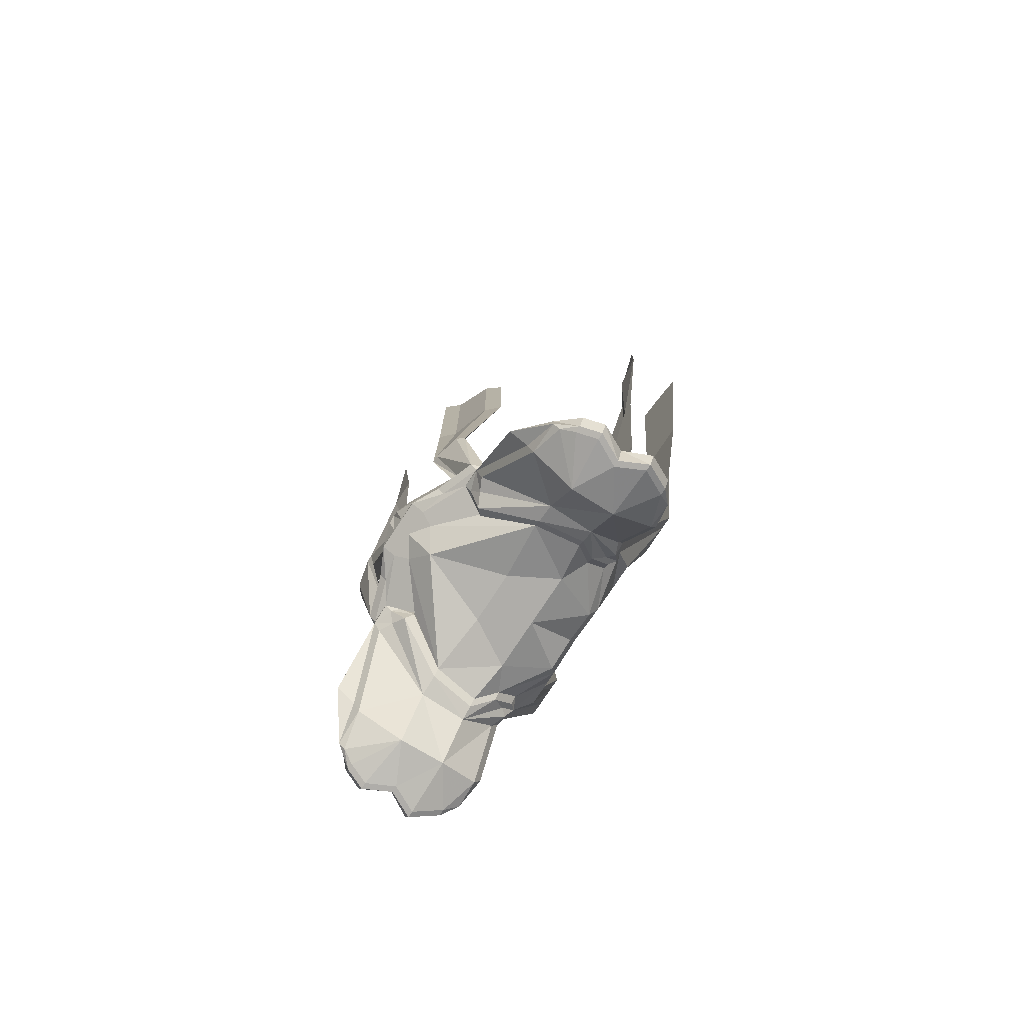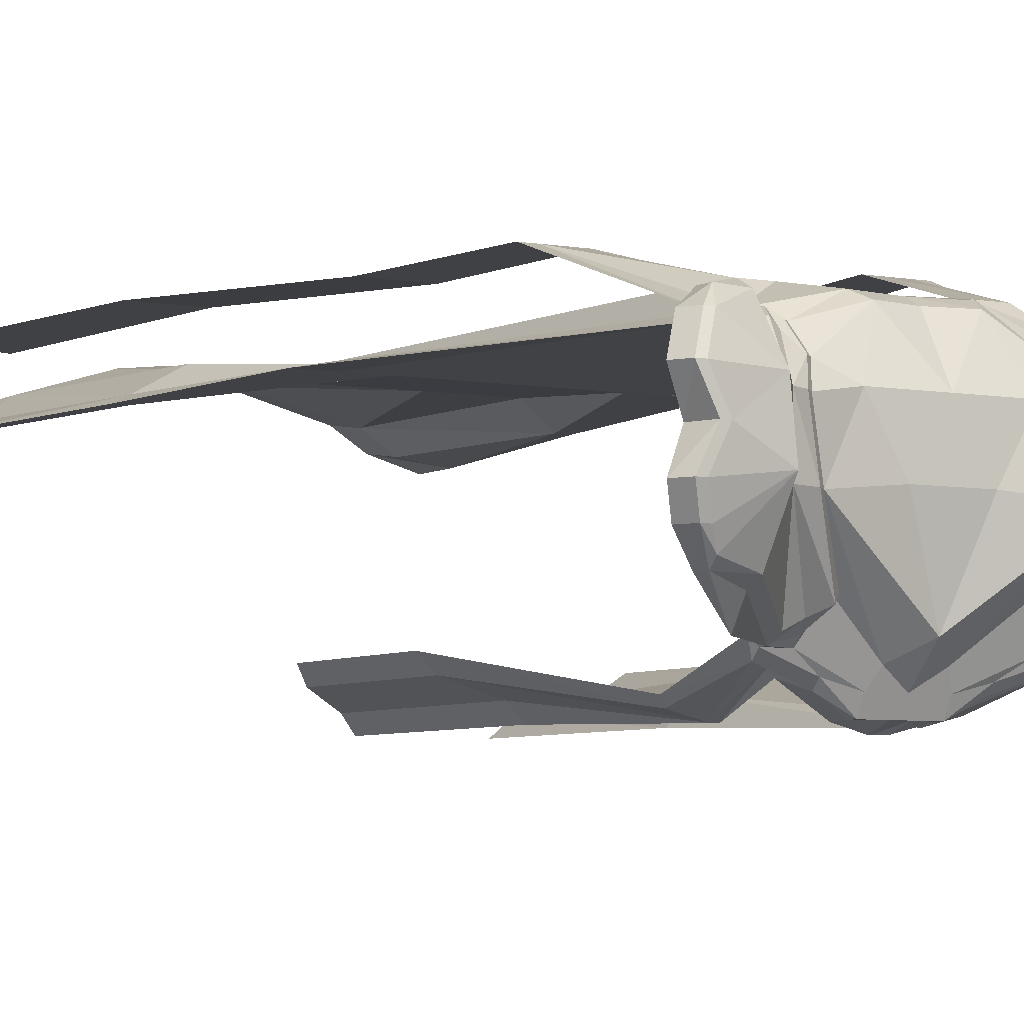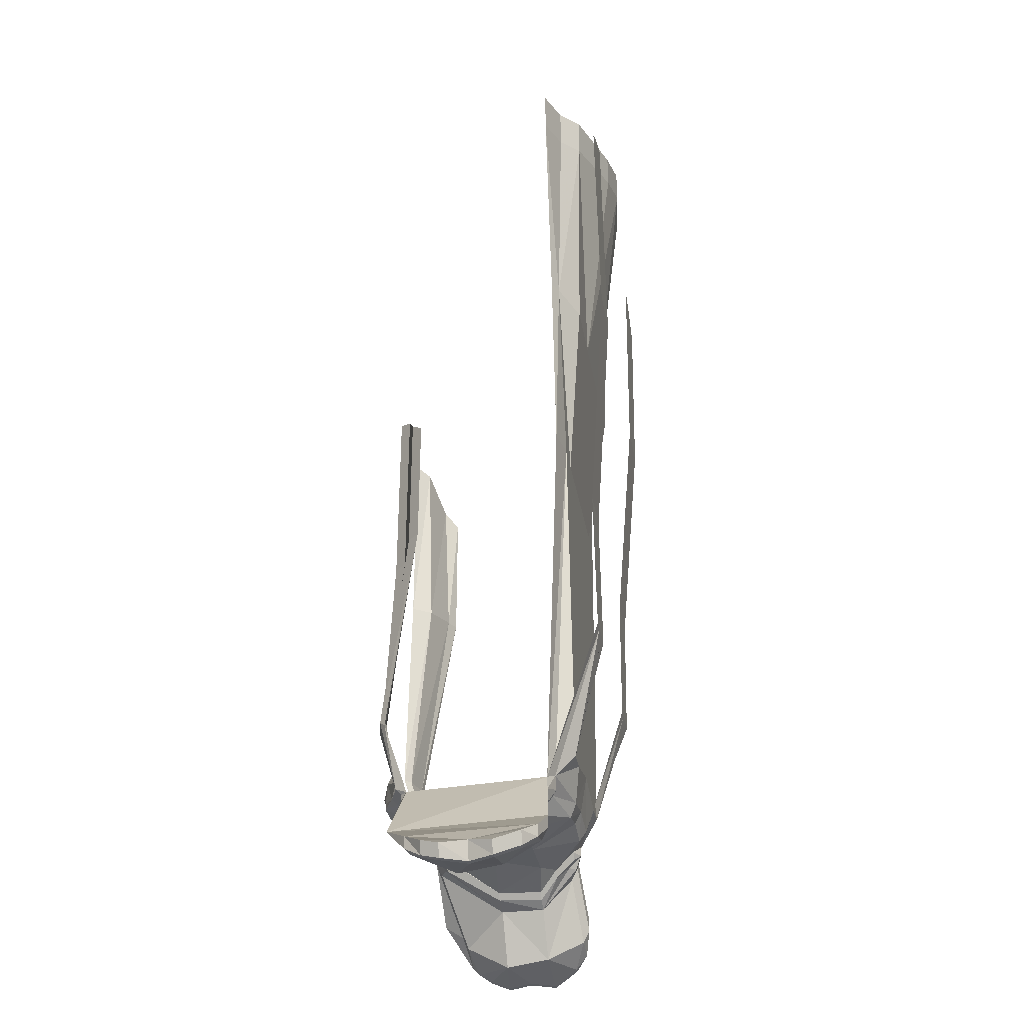
<metadata>
{"format":"obj","ext":"obj","renderer":"f3d","projection":"perspective","resolution":1024,"background":"white","views":[{"elev":-77.2,"azim":-123.3,"up":"+Y"},{"elev":-5.4,"azim":-29.9,"up":"+Z"},{"elev":-32.3,"azim":-80.3,"up":"+Y"}]}
</metadata>
<code>
v -0.1562 -0.2266 0.1406
v -0.1875 -0.1797 0.125
v -0.1562 -0.1719 0.1484
v -0.05469 -0.2031 0.1719
v -0.05469 -0.5234 0.1328
v -0.1406 -0.5234 0.1328
v -0.1797 -0.5078 0.1094
v -0.1875 -0.2344 0.1172
v -0.2344 -0.2422 0.1094
v -0.2344 -0.1875 0.1094
v -0.1875 -0.2344 0.125
v -0.1562 -0.2266 0.1484
v -0.05469 -0.2031 0.1797
v -0.05469 -0.1562 0.1797
v 0 -0.1875 0.1797
v 0 -0.5234 0.1328
v 0 -0.75 0.1094
v -0.03906 -0.75 0.1094
v -0.09375 -0.75 0.1094
v -0.1328 -0.75 0.1094
v -0.1719 -0.75 0.1094
v -0.1953 -0.5078 0.1094
v 0 -0.1406 0.1875
v 0.05469 -0.1562 0.1797
v 0.05469 -0.2031 0.1719
v 0.05469 -0.5234 0.1328
v 0.03906 -0.75 0.1094
v 0 -1.148 0.1172
v -0.08594 -1.172 0.1172
v -0.1016 -1.188 0.1172
v -0.1172 -1.219 0.09375
v -0.1328 -1.227 0.08594
v -0.1328 -0.75 0.1172
v -0.1797 -0.5078 0.1172
v -0.1406 -0.5234 0.1406
v -0.05469 -0.5234 0.1406
v 0 -0.1875 0.1875
v 0.05469 -0.2031 0.1797
v 0.1562 -0.1719 0.1484
v 0.1562 -0.2266 0.1406
v 0.1406 -0.5234 0.1328
v 0.09375 -0.75 0.1094
v 0.08594 -1.172 0.1172
v 0 -1.016 0.1172
v -0.07031 -1.188 0.1172
v 0 -1.172 0.1172
v 0.07031 -1.188 0.1172
v 0.1016 -1.188 0.1172
v 0.1328 -0.75 0.1172
v 0.09375 -0.75 0.1172
v 0.08594 -0.9219 0.1172
v 0.07031 -0.9844 0.1172
v 0 -0.8281 0.1172
v -0.0625 -0.8594 0.1172
v -0.0625 -0.9922 0.1172
v -0.08594 -0.9297 0.1172
v -0.09375 -0.75 0.1172
v -0.04688 -1.227 0.1094
v 0 -1.219 0.1094
v 0.04688 -1.227 0.1094
v 0.09375 -1.234 0.08594
v 0.1172 -1.219 0.09375
v 0.1328 -1.227 0.08594
v 0.1719 -0.75 0.1094
v 0.1797 -0.5078 0.1172
v 0.1406 -0.5234 0.1406
v 0.05469 -0.5234 0.1406
v 0.03906 -0.75 0.1172
v 0.07031 -0.8594 0.1172
v 0.1875 -0.1797 0.125
v 0.1875 -0.2344 0.1172
v 0.1797 -0.5078 0.1094
v 0.1328 -0.75 0.1094
v 0.1172 -1.031 0.1562
v 0.1016 -1.031 0.1562
v 0.1406 -1.031 0.1562
v 0.1562 -0.8594 0.1562
v 0.1328 -0.8594 0.1562
v 0.1797 -0.8594 0.1562
v 0.1562 -1.031 0.1562
v 0.1797 -0.5469 0.1797
v 0.2031 -0.5469 0.1797
v 0.2188 -0.2656 0.1797
v 0.1562 -0.5469 0.1797
v 0.2422 -0.2812 0.1797
v 0.2344 -0.2422 0.1094
v 0.2344 -0.1875 0.1094
v 0.1875 -0.2344 0.125
v 0.1953 -0.5078 0.1094
v 0.1562 -0.2266 0.1484
v 0 -0.5234 0.1406
v 0 -0.75 0.1172
v -0.03906 -0.75 0.1172
v 0 -1.164 -0.1406
v -0.02344 -1.172 -0.1406
v 0 -1.148 -0.1406
v 0.02344 -1.172 -0.1406
v 0 -1.18 -0.1484
v -0.007812 -1.188 -0.1484
v -0.03125 -1.203 -0.1406
v -0.0625 -1.211 -0.125
v -0.07812 -1.195 -0.1172
v -0.01562 -1.156 -0.1328
v -0.1172 -1.227 -0.09375
v -0.1094 -1.219 -0.1094
v -0.1094 -1.227 -0.1016
v -0.1094 -1.234 -0.1016
v -0.1797 -1.305 -0.1016
v -0.1797 -1.297 0.09375
v -0.1328 -1.242 0.08594
v -0.1406 -1.031 0.1562
v -0.1562 -1.031 0.1562
v -0.1562 -0.8594 0.1562
v -0.1797 -0.8594 0.1562
v -0.1172 -1.031 0.1562
v -0.1328 -0.8594 0.1562
v -0.1797 -0.5469 0.1797
v -0.2031 -0.5469 0.1797
v -0.1016 -1.031 0.1562
v -0.1172 -0.8594 0.1562
v -0.1562 -0.5469 0.1797
v -0.0625 -1.219 -0.1172
v -0.08594 -1.227 -0.1016
v -0.08594 -1.234 -0.09375
v -0.09375 -1.25 -0.08594
v -0.1094 -1.25 -0.09375
v -0.1797 -1.32 -0.07812
v -0.2188 -1.344 -0.07031
v -0.2188 -1.328 -0.07031
v -0.2109 -1.32 0.08594
v -0.1797 -1.312 0.09375
v -0.1797 -1.328 0.08594
v -0.1328 -1.258 0.07812
v -0.1172 -1.25 0.08594
v -0.1094 -1.234 0.09375
v -0.1016 -1.242 0.08594
v -0.09375 -1.234 0.08594
v -0.03906 -1.242 0.1016
v 0 -1.234 0.1016
v 0.03906 -1.242 0.1016
v 0.09375 -1.258 0.0625
v 0.1016 -1.242 0.08594
v 0.1094 -1.234 0.09375
v -0.08594 -1.203 -0.1094
v -0.07031 -1.125 -0.1406
v -0.07812 -1.125 -0.1328
v -0.07812 -1.125 -0.1406
v -0.07031 -0.8672 -0.1172
v -0.05469 -0.8672 -0.1328
v -0.07031 -0.8672 -0.1094
v -0.1172 -0.8594 -0.09375
v -0.1094 -1.125 -0.125
v -0.1172 -1.133 -0.125
v -0.1094 -1.125 -0.1328
v -0.1172 -0.8594 -0.1016
v -0.1172 -0.6719 -0.1016
v -0.07031 -0.6328 -0.1172
v -0.05469 -0.625 -0.1328
v -0.1328 -0.6875 -0.08594
v -0.1328 -0.8594 -0.08594
v 0.03125 -1.266 -0.007812
v -0.03125 -1.266 -0.007812
v 0 -1.25 -0.09375
v 0.1016 -1.281 -0.01562
v 0.0625 -1.266 0.04688
v 0 -1.266 0.04688
v -0.0625 -1.266 0.04688
v -0.1016 -1.281 -0.01562
v -0.02344 -1.227 -0.1094
v 0 -1.227 -0.1172
v 0.02344 -1.227 -0.1094
v 0.07031 -1.242 -0.07031
v 0.07031 -1.25 -0.07031
v 0.1094 -1.289 -0.01562
v 0.1172 -1.289 0.03906
v 0.1094 -1.281 0.03906
v -0.09375 -1.258 0.0625
v -0.1094 -1.281 0.03906
v -0.1172 -1.289 0.03906
v -0.1094 -1.289 -0.01562
v -0.07031 -1.25 -0.07031
v -0.07031 -1.242 -0.07031
v -0.07812 -1.234 -0.08594
v -0.03125 -1.219 -0.125
v 0 -1.219 -0.125
v 0.03125 -1.219 -0.125
v 0.08594 -1.227 -0.1016
v 0.07812 -1.234 -0.08594
v 0.08594 -1.234 -0.09375
v 0.07812 -1.258 -0.07812
v 0.1328 -1.297 -0.01562
v 0.1328 -1.297 0.03906
v 0.1016 -1.266 0.0625
v -0.03125 -1.211 -0.1406
v -0.007812 -1.211 -0.1406
v 0 -1.211 -0.1406
v 0.007812 -1.211 -0.1406
v 0.03125 -1.211 -0.1406
v 0.0625 -1.219 -0.1172
v 0.1094 -1.227 -0.1016
v 0.1094 -1.234 -0.1016
v -0.2109 -1.336 0.08594
v -0.2188 -1.352 0.07031
v -0.1719 -1.352 0.03906
v -0.1328 -1.297 0.03906
v -0.1094 -1.25 0.07812
v -0.1016 -1.266 0.0625
v -0.2266 -1.352 0.07031
v -0.25 -1.352 0.03906
v -0.2422 -1.367 0.03906
v -0.2344 -1.336 0.07031
v -0.2344 -1.344 0.007812
v -0.2266 -1.367 0.007812
v -0.2344 -1.367 0.03906
v -0.2188 -1.367 0.007812
v -0.1719 -1.359 -0.01562
v -0.1328 -1.297 -0.01562
v -0.2422 -1.344 -0.04688
v -0.25 -1.352 -0.02344
v -0.2422 -1.367 -0.02344
v -0.2344 -1.359 -0.04688
v -0.2188 -1.352 -0.0625
v -0.2266 -1.359 -0.04688
v -0.2344 -1.367 -0.02344
v -0.07812 -1.258 -0.07812
v -0.1797 -1.336 -0.07031
v 0.007812 -1.188 -0.1484
v 0.03125 -1.203 -0.1406
v 0.0625 -1.211 -0.125
v 0.1094 -1.219 -0.1094
v 0.1172 -1.227 -0.09375
v 0.1797 -1.297 -0.1016
v 0.1797 -1.312 -0.07812
v 0.1094 -1.25 -0.09375
v 0.09375 -1.25 -0.08594
v 0.1797 -1.328 -0.07031
v 0.1719 -1.359 -0.01562
v 0.1719 -1.352 0.03906
v 0.1328 -1.258 0.07812
v 0.1172 -1.25 0.08594
v 0.1094 -1.25 0.07812
v 0.01562 -1.156 -0.1328
v 0.07812 -1.195 -0.1172
v 0.08594 -1.203 -0.1094
v 0.07812 -1.125 -0.1406
v 0.1094 -1.125 -0.1328
v 0.1172 -1.133 -0.125
v 0.1094 -1.125 -0.125
v 0.07812 -1.125 -0.1328
v 0.07031 -1.125 -0.1406
v 0.07031 -0.8672 -0.1172
v 0.1172 -0.8594 -0.1016
v 0.1328 -0.8594 -0.08594
v 0.1172 -0.8594 -0.09375
v 0.07031 -0.8672 -0.1094
v 0.05469 -0.8672 -0.1328
v 0.07031 -0.6328 -0.1172
v 0.1172 -0.6719 -0.1016
v 0.1328 -0.6875 -0.08594
v 0.05469 -0.625 -0.1328
v 0.1328 -1.242 0.08594
v 0.1797 -1.312 0.09375
v 0.1797 -1.297 0.09375
v 0.1797 -1.328 0.08594
v 0.2109 -1.336 0.08594
v 0.2109 -1.32 0.08594
v 0.2188 -1.328 -0.07031
v 0.2188 -1.344 -0.07031
v 0.2344 -1.359 -0.04688
v 0.2188 -1.352 -0.0625
v 0.2266 -1.352 0.07031
v 0.2422 -1.367 0.03906
v 0.25 -1.352 0.03906
v 0.2344 -1.336 0.07031
v 0.2188 -1.352 0.07031
v 0.2344 -1.367 0.03906
v 0.2266 -1.367 0.007812
v 0.2344 -1.344 0.007812
v 0.2422 -1.344 -0.04688
v 0.2422 -1.367 -0.02344
v 0.2344 -1.367 -0.02344
v 0.2266 -1.359 -0.04688
v 0.25 -1.352 -0.02344
v 0.2188 -1.367 0.007812
v 0.03906 -0.8125 0.1172
v 0.0625 -0.8281 0.1172
v 0.07812 -0.8047 0.1172
v 0.05469 -0.7891 0.1172
v 0.09375 -0.7969 0.1172
v 0.0625 -0.7656 0.1172
v 0.08594 -0.7656 0.1172
v 0.02344 -0.8359 0.1172
v 0.03906 -0.8438 0.1172
v 0.05469 -0.8594 0.1172
v 0.08594 -0.8672 0.1172
v 0.09375 -0.8516 0.1172
v 0.01562 -0.7969 0.1172
v 0.007812 -0.8125 0.1172
v -0.0625 -1.055 0.1172
v -0.07812 -1.047 0.1172
v -0.07812 -1.086 0.1172
v -0.05469 -1.07 0.1172
v -0.1875 -0.25 0.1797
v -0.2188 -0.2656 0.1797
v -0.1328 -0.5469 0.1797
v -0.1641 -0.2422 0.1797
v -0.2422 -0.2812 0.1797
v 0.1875 -0.25 0.1797
v 0.1328 -0.5469 0.1797
v 0.1172 -0.8594 0.1562
v 0.1641 -0.2422 0.1797
f 1 2 3
f 1 3 4
f 1 4 5
f 1 5 6
f 1 6 7
f 1 7 8
f 1 8 2
f 2 8 9
f 2 9 10
f 3 14 4
f 4 14 15
f 4 15 5
f 5 15 16
f 5 16 17
f 5 17 18
f 5 18 19
f 5 19 6
f 6 19 7
f 7 19 20
f 7 20 21
f 7 21 22
f 7 22 9
f 7 9 8
f 15 14 23
f 15 23 24
f 15 24 25
f 15 25 26
f 15 26 16
f 16 26 17
f 17 26 27
f 17 27 28
f 17 28 18
f 18 28 29
f 18 29 19
f 19 29 20
f 20 29 30
f 20 30 31
f 20 31 32
f 20 32 21
f 24 39 25
f 25 39 40
f 25 40 26
f 26 40 41
f 26 41 42
f 26 42 27
f 27 42 43
f 27 43 28
f 40 39 70
f 40 70 71
f 40 71 72
f 40 72 41
f 41 72 42
f 42 72 73
f 42 73 43
f 43 73 48
f 43 75 74
f 43 74 48
f 48 74 76
f 74 75 78
f 74 78 77
f 74 77 76
f 76 77 79
f 76 79 80
f 77 78 81
f 77 81 82
f 77 82 79
f 81 78 84
f 81 84 83
f 81 83 85
f 81 85 82
f 86 70 87
f 86 89 72
f 86 72 71
f 86 71 70
f 30 31 111
f 31 32 111
f 111 32 112
f 112 114 111
f 111 114 113
f 111 113 115
f 113 114 118
f 113 118 117
f 113 117 116
f 113 116 115
f 115 116 119
f 116 117 121
f 116 121 120
f 116 120 119
f 62 48 73
f 62 73 63
f 63 73 64
f 64 73 72
f 64 72 89
f 102 145 144
f 144 145 146
f 144 146 105
f 145 149 150
f 145 150 146
f 146 150 151
f 146 151 152
f 146 152 105
f 105 152 153
f 149 158 157
f 149 157 150
f 150 157 156
f 150 156 151
f 151 156 159
f 151 159 160
f 151 160 152
f 152 160 153
f 230 231 247
f 230 247 248
f 230 248 249
f 230 249 244
f 244 249 250
f 247 253 248
f 248 253 254
f 248 254 249
f 249 254 255
f 249 255 250
f 250 255 256
f 253 259 254
f 254 259 258
f 254 258 255
f 255 258 257
f 255 257 256
f 256 257 260
f 105 153 104
f 244 250 243
f 115 119 29
f 115 29 30
f 115 30 111
f 303 306 305
f 303 305 121
f 303 121 304
f 304 121 117
f 118 307 117
f 117 307 304
f 120 121 305
f 308 83 84
f 308 84 309
f 84 78 310
f 84 310 309
f 76 80 63
f 76 63 62
f 76 62 48
f 75 310 78
f 309 311 308
f 2 10 9
f 2 9 11
f 2 11 12
f 2 12 3
f 3 12 13
f 43 48 74
f 43 74 75
f 74 78 75
f 76 80 77
f 77 80 79
f 77 79 81
f 79 82 81
f 81 82 83
f 82 85 83
f 86 87 70
f 86 70 88
f 70 39 90
f 70 90 88
f 38 90 39
f 31 111 32
f 111 112 32
f 112 111 113
f 112 113 114
f 113 117 114
f 115 119 116
f 116 119 120
f 116 120 121
f 62 63 76
f 102 144 145
f 144 147 145
f 145 147 148
f 145 148 149
f 105 153 154
f 148 157 149
f 149 157 158
f 153 160 154
f 154 160 155
f 155 160 159
f 155 159 156
f 230 246 247
f 230 247 231
f 244 250 245
f 245 250 251
f 246 252 253
f 246 253 247
f 250 256 251
f 251 256 257
f 252 258 259
f 252 259 253
f 256 260 257
f 105 104 153
f 244 243 250
f 115 30 29
f 115 29 119
f 303 121 305
f 303 305 306
f 117 304 118
f 117 118 114
f 304 307 118
f 120 305 121
f 308 309 84
f 84 309 310
f 84 310 78
f 76 63 80
f 75 78 310
f 309 308 311
f 3 13 14
f 13 37 14
f 14 37 23
f 23 37 24
f 24 37 38
f 24 38 39
f 48 76 74
f 74 76 77
f 74 77 78
f 77 81 78
f 81 83 84
f 81 84 78
f 30 111 31
f 111 115 113
f 113 115 116
f 113 116 117
f 116 121 117
f 62 76 48
f 144 105 147
f 105 154 147
f 147 154 155
f 147 155 148
f 148 155 156
f 148 156 157
f 230 244 245
f 230 245 246
f 245 251 252
f 245 252 246
f 251 257 258
f 251 258 252
f 115 111 30
f 303 304 121
f 304 117 121
f 308 84 83
f 21 32 33
f 21 33 34
f 21 34 22
f 22 34 9
f 9 34 11
f 11 34 12
f 12 34 35
f 12 35 36
f 12 36 13
f 13 36 37
f 28 43 44
f 28 44 29
f 43 48 49
f 43 49 50
f 43 50 51
f 43 51 52
f 43 52 44
f 44 55 29
f 29 55 56
f 29 56 57
f 29 57 33
f 29 33 30
f 48 62 49
f 49 62 63
f 49 63 64
f 49 64 65
f 49 65 50
f 50 65 66
f 50 66 67
f 50 67 68
f 50 68 53
f 50 53 69
f 50 69 51
f 86 88 65
f 86 65 89
f 88 90 65
f 65 90 66
f 66 90 67
f 67 90 38
f 67 38 37
f 67 37 91
f 67 91 92
f 67 92 68
f 68 92 53
f 53 92 93
f 53 93 57
f 53 57 54
f 54 57 56
f 32 31 33
f 33 31 30
f 64 89 65
f 161 162 163
f 161 163 164
f 161 164 165
f 162 167 168
f 162 168 163
f 164 176 165
f 165 176 141
f 165 141 140
f 167 138 177
f 167 177 178
f 167 178 168
f 57 93 36
f 57 36 35
f 57 35 34
f 57 34 33
f 36 93 92
f 36 92 91
f 36 91 37
f 28 29 45
f 28 45 46
f 28 46 47
f 28 47 43
f 43 47 48
f 29 30 45
f 45 30 31
f 47 62 48
f 94 95 96
f 94 96 97
f 95 101 102
f 95 102 103
f 95 103 96
f 104 105 106
f 104 108 32
f 32 108 109
f 32 109 110
f 32 110 31
f 106 105 101
f 108 129 130
f 108 130 109
f 110 135 31
f 31 135 136
f 31 136 137
f 61 141 142
f 61 142 143
f 61 143 62
f 62 143 63
f 101 144 102
f 101 105 144
f 136 177 137
f 209 211 212
f 211 130 212
f 212 130 129
f 212 129 218
f 212 218 219
f 200 229 230
f 200 230 231
f 96 242 97
f 97 242 243
f 97 243 229
f 229 243 244
f 229 244 230
f 261 263 63
f 261 63 143
f 263 266 267
f 263 267 232
f 263 232 231
f 263 231 63
f 273 278 274
f 274 278 266
f 278 283 279
f 278 279 267
f 278 267 266
f 44 52 53
f 44 53 54
f 44 54 55
f 51 69 52
f 52 69 53
f 54 56 55
f 45 31 58
f 45 58 46
f 46 58 59
f 46 59 60
f 46 60 47
f 47 60 61
f 47 61 62
f 104 106 107
f 104 107 108
f 106 101 122
f 106 122 123
f 106 123 107
f 107 123 124
f 107 127 108
f 108 127 128
f 108 128 129
f 109 130 131
f 109 131 110
f 31 137 58
f 164 172 173
f 168 181 182
f 172 188 173
f 173 188 189
f 187 199 200
f 187 200 201
f 187 201 189
f 187 189 188
f 183 181 124
f 183 124 123
f 131 130 202
f 208 209 210
f 208 202 211
f 208 211 209
f 209 212 210
f 210 212 213
f 202 130 211
f 212 219 213
f 213 219 220
f 221 129 128
f 221 220 218
f 221 218 129
f 220 219 218
f 181 183 182
f 199 229 200
f 200 231 201
f 201 231 232
f 201 232 233
f 261 262 263
f 262 265 266
f 262 266 263
f 268 233 232
f 268 232 267
f 268 267 269
f 271 272 273
f 271 273 274
f 271 274 265
f 272 277 278
f 272 278 273
f 274 266 265
f 269 267 279
f 269 279 280
f 280 279 283
f 280 283 277
f 278 277 283
f 94 97 98
f 94 98 95
f 95 98 99
f 95 99 100
f 95 100 101
f 184 122 194
f 184 194 195
f 184 195 196
f 184 196 185
f 185 196 186
f 186 196 197
f 186 197 198
f 186 198 199
f 132 204 133
f 133 204 205
f 204 216 217
f 204 217 205
f 126 217 226
f 226 217 216
f 101 194 122
f 194 101 100
f 198 228 229
f 198 229 199
f 191 234 236
f 191 236 237
f 191 237 238
f 191 238 192
f 192 238 239
f 97 229 228
f 97 228 227
f 97 227 98
f 239 238 264
f 107 124 125
f 107 125 126
f 107 126 127
f 110 131 132
f 110 132 133
f 110 133 134
f 110 134 135
f 161 165 166
f 161 166 162
f 162 166 167
f 164 173 174
f 164 174 175
f 164 175 176
f 165 140 166
f 166 140 139
f 166 139 138
f 166 138 167
f 168 178 179
f 168 179 180
f 168 180 181
f 173 189 190
f 173 190 174
f 175 193 141
f 175 141 176
f 131 202 132
f 132 202 203
f 134 206 135
f 135 206 136
f 136 206 207
f 136 207 177
f 208 210 203
f 208 203 202
f 210 213 214
f 210 214 203
f 213 220 215
f 213 215 214
f 221 128 222
f 221 222 223
f 221 223 224
f 221 224 220
f 180 225 181
f 181 225 124
f 124 225 125
f 126 226 127
f 127 226 128
f 128 226 222
f 224 215 220
f 201 233 234
f 201 234 235
f 201 235 189
f 189 235 190
f 193 241 142
f 193 142 141
f 177 207 179
f 177 179 178
f 261 143 240
f 261 240 239
f 261 239 264
f 261 264 262
f 262 264 265
f 268 269 270
f 268 270 236
f 268 236 233
f 233 236 234
f 271 265 275
f 271 275 272
f 272 275 276
f 272 276 277
f 269 280 281
f 269 281 282
f 269 282 270
f 280 277 284
f 280 284 281
f 264 275 265
f 276 284 277
f 143 241 240
f 241 143 142
f 58 137 138
f 58 138 59
f 59 138 139
f 59 139 140
f 59 140 60
f 60 140 141
f 60 141 61
f 169 183 123
f 169 123 184
f 169 184 185
f 169 185 170
f 170 185 171
f 171 185 186
f 171 186 187
f 171 187 188
f 184 123 122
f 186 199 187
f 137 177 138
f 163 168 169
f 163 169 170
f 163 170 171
f 163 171 164
f 164 171 172
f 168 182 169
f 169 182 183
f 171 188 172
f 174 190 191
f 174 191 192
f 174 192 175
f 175 192 193
f 133 205 134
f 134 205 206
f 205 217 180
f 205 180 179
f 205 179 207
f 205 207 206
f 125 225 217
f 125 217 126
f 190 235 191
f 191 235 234
f 192 239 240
f 192 240 241
f 192 241 193
f 225 180 217
f 132 203 204
f 203 214 204
f 204 214 215
f 204 215 216
f 222 226 216
f 222 216 223
f 223 216 224
f 224 216 215
f 194 100 195
f 195 100 99
f 195 99 98
f 195 98 196
f 196 98 197
f 197 98 227
f 197 227 228
f 197 228 198
f 270 282 237
f 270 237 236
f 281 284 237
f 281 237 282
f 275 264 238
f 275 238 276
f 276 238 284
f 284 238 237
f 285 286 287
f 285 287 288
f 288 287 289
f 288 289 290
f 290 289 291
f 286 285 292
f 286 292 293
f 286 293 294
f 286 294 295
f 286 295 296
f 292 285 297
f 292 297 298
f 299 294 293
f 299 301 302
f 299 302 294
f 299 293 300
f 299 300 301
f 293 292 300

</code>
